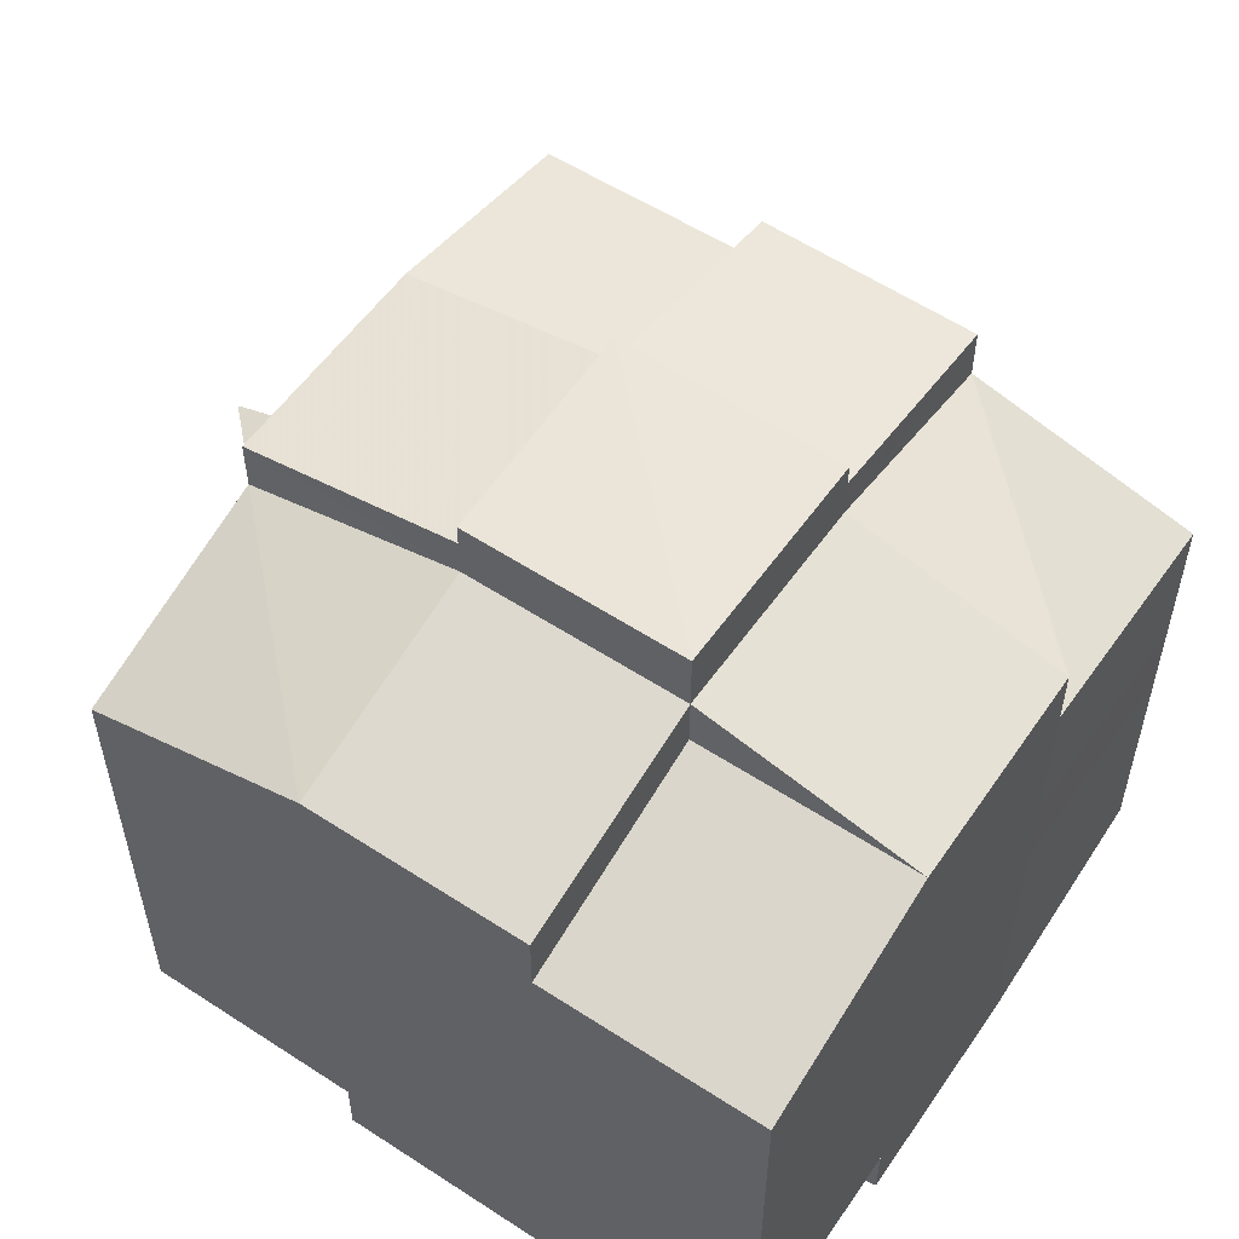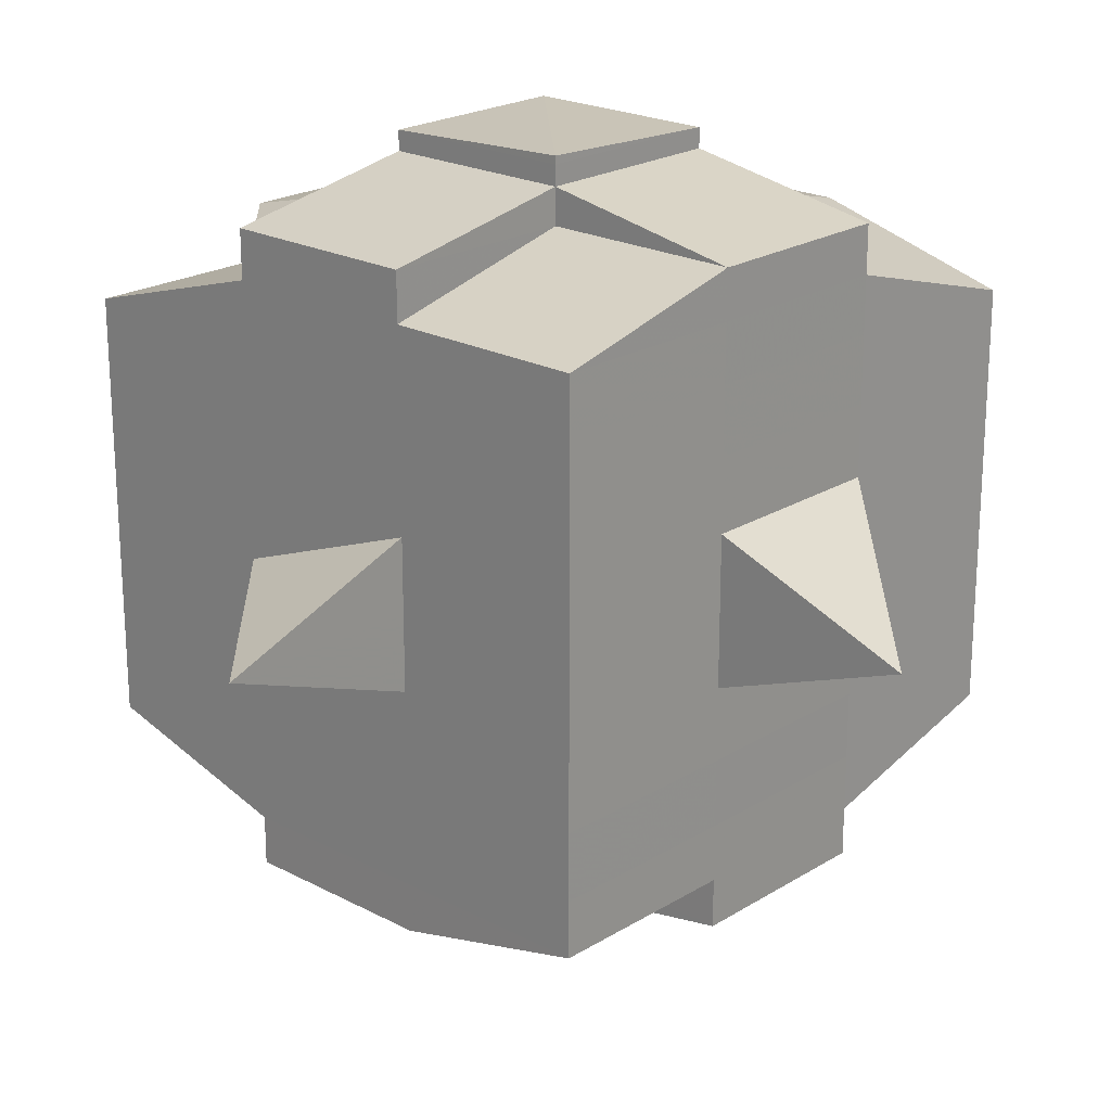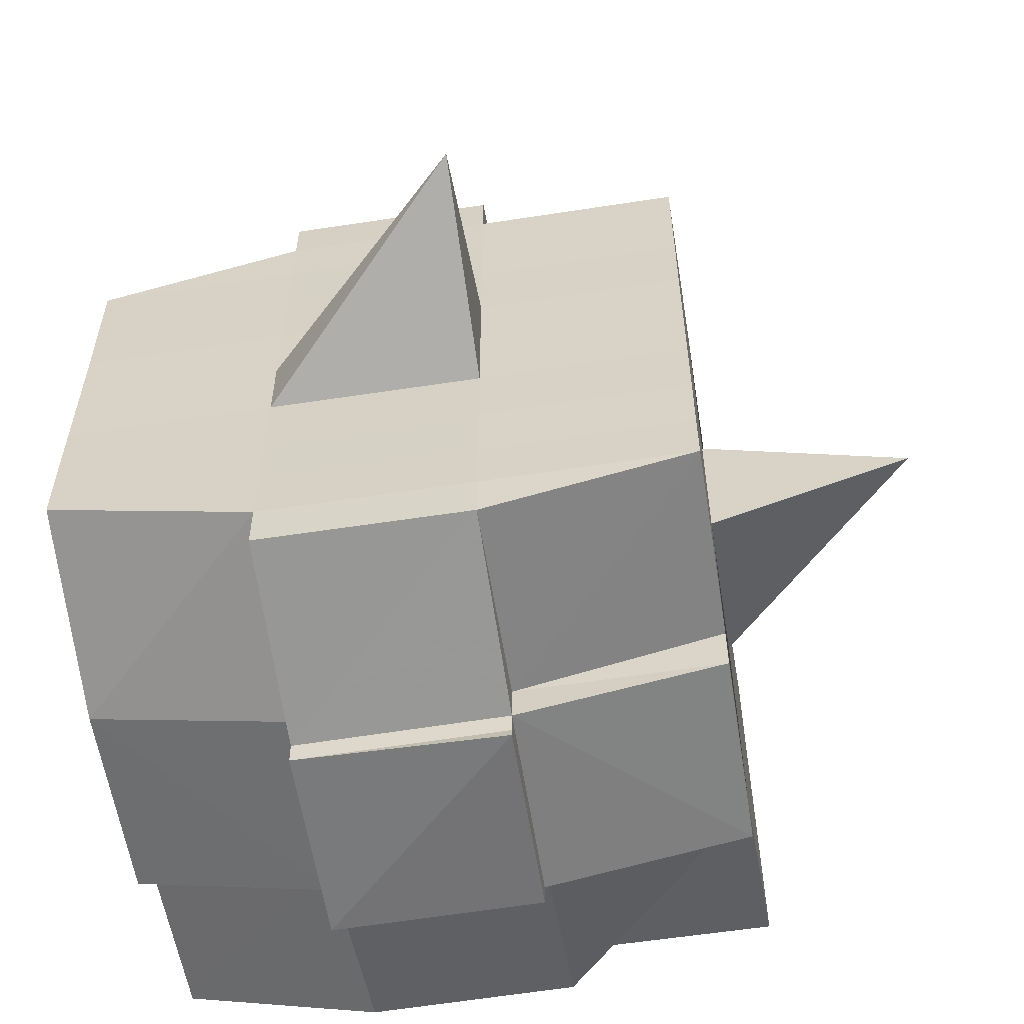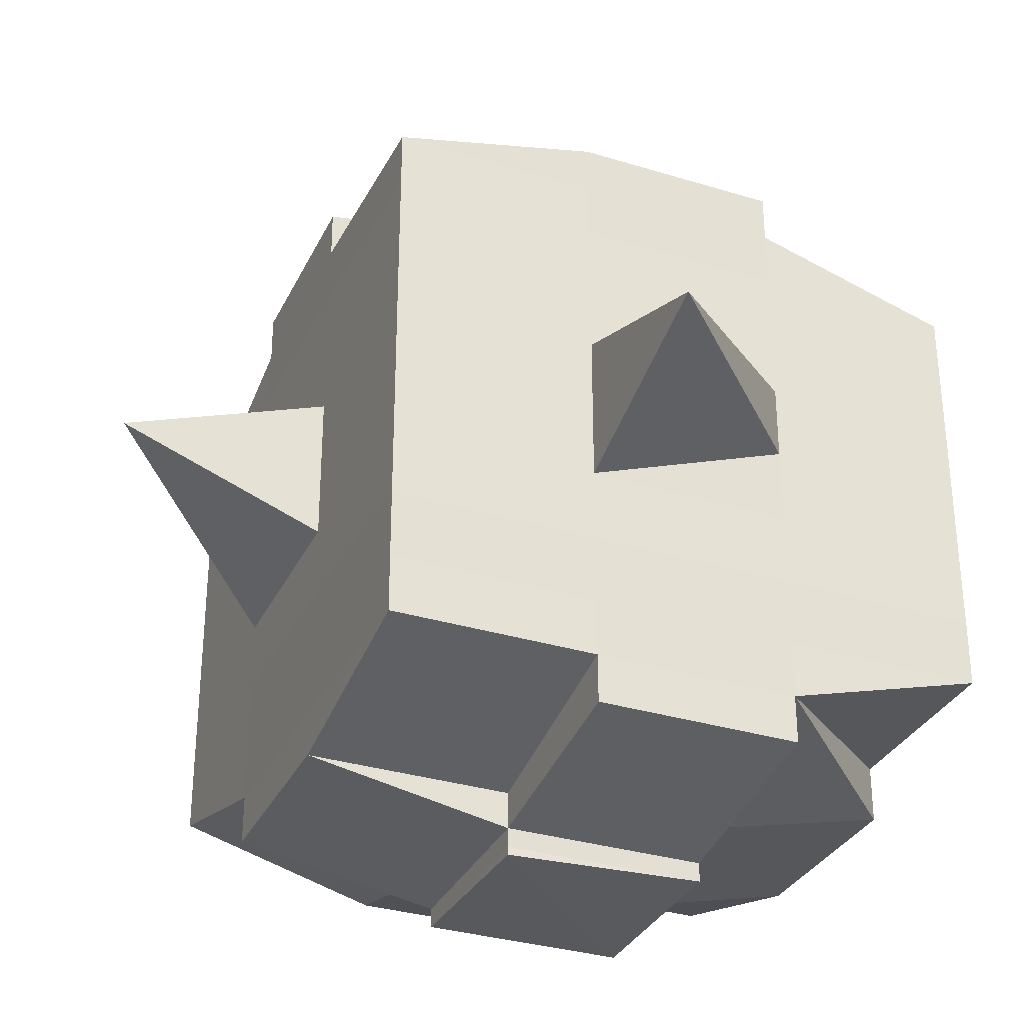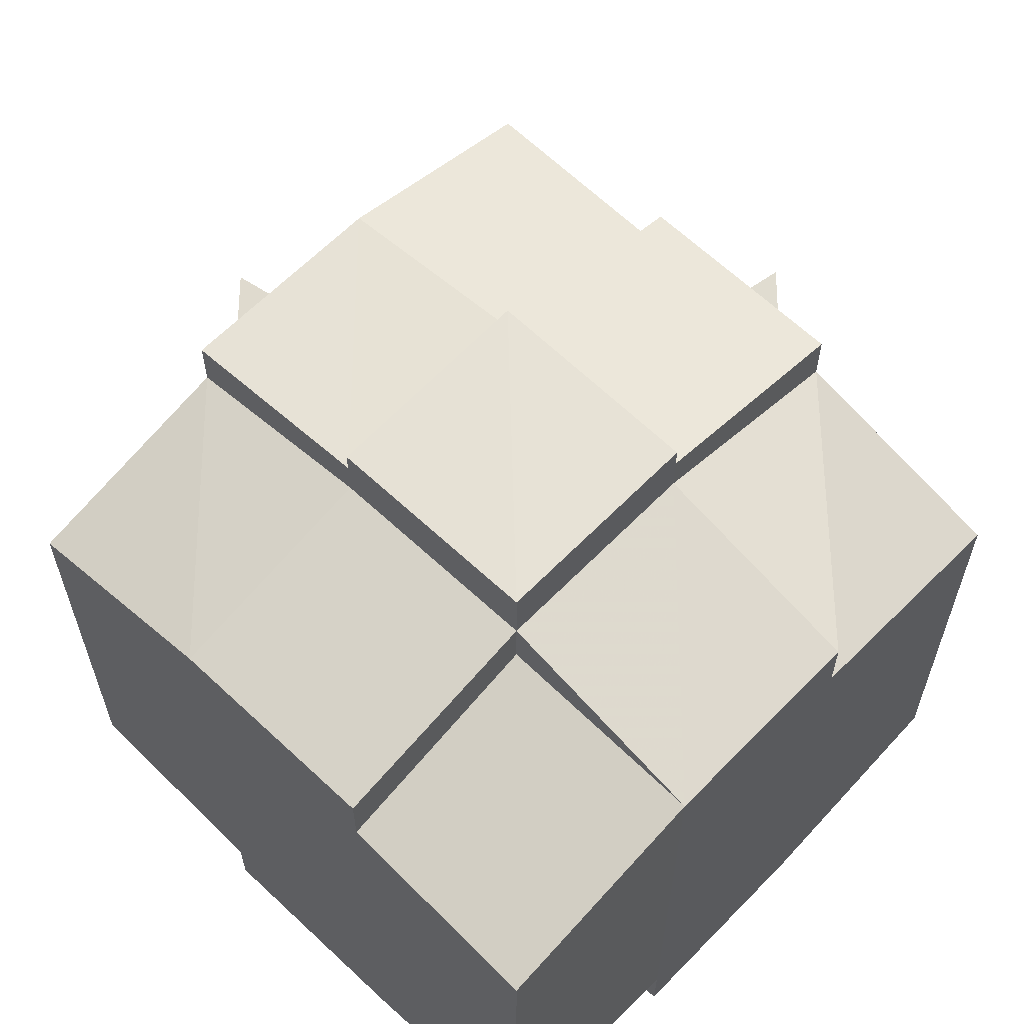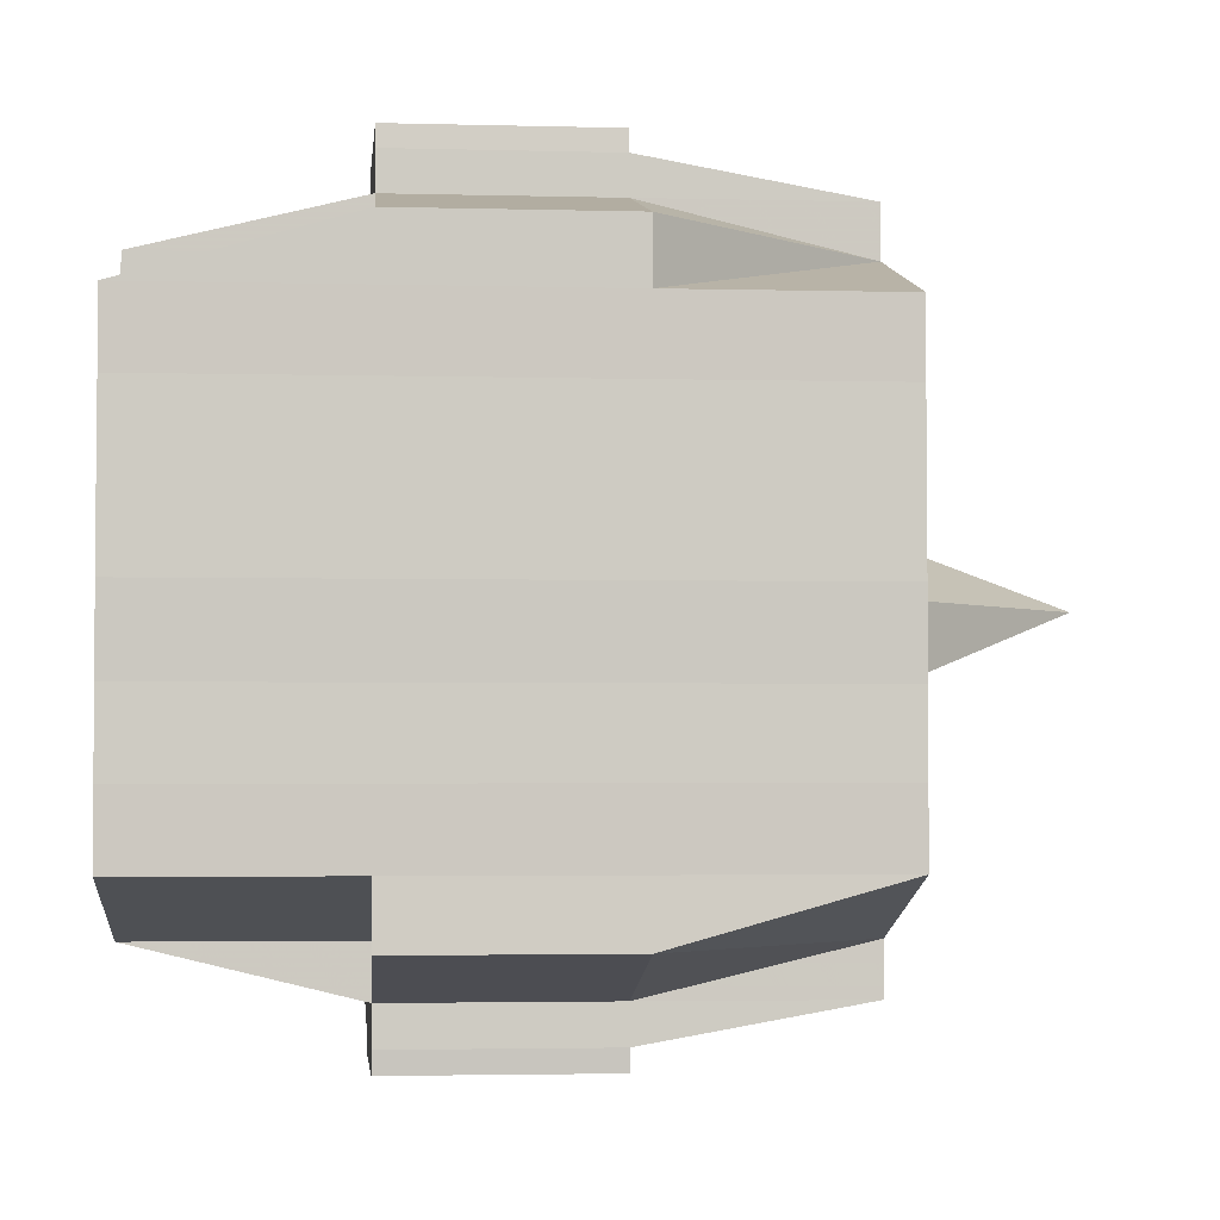
<metadata>
{"format":"obj","ext":"obj","renderer":"f3d","projection":"perspective","resolution":1024,"background":"white","views":[{"elev":56.6,"azim":34.2,"up":"+Z"},{"elev":21.4,"azim":-137.0,"up":"+Z"},{"elev":-58.6,"azim":-170.9,"up":"+Z"},{"elev":-32.3,"azim":-113.3,"up":"+Z"},{"elev":62.3,"azim":44.3,"up":"+Z"},{"elev":-3.1,"azim":84.9,"up":"+Z"}]}
</metadata>
<code>
o 4060
v 2211 1901 19.05
v 2211 1901 19.05
v 2211 1901 19.05
v 2211 1901 19.05
v 2211 1901 19.05
v 2211 1901 19.05
v 2211 1901 19.05
v 2211 1901 19.05
v 2211 1901 19.05
v 2211 1901 19.05
v 2211 1901 19.05
v 2211 1901 19.05
v 2211 1901 19.05
v 2211 1901 19.06
v 2211 1901 19.05
v 2211 1901 19.05
v 2211 1901 19.05
v 2211 1901 19.06
v 2211 1901 19.05
v 2211 1901 19.06
v 2211 1901 19.06
v 2211 1901 19.05
v 2211 1901 19.06
v 2211 1901 19.06
v 2211 1901 19.06
v 2211 1901 19.06
v 2211 1901 19.06
v 2211 1901 19.06
v 2211 1901 19.06
v 2211 1901 19.06
v 2211 1901 19.06
v 2211 1901 19.07
v 2211 1901 19.06
v 2211 1901 19.07
v 2211 1901 19.07
v 2211 1901 19.07
v 2211 1901 19.07
v 2211 1901 19.07
v 2211 1901 19.07
v 2211 1901 19.07
v 2211 1901 19.07
v 2211 1901 19.07
v 2211 1901 19.07
v 2211 1901 19.07
v 2211 1901 19.07
v 2211 1901 19.07
v 2211 1901 19.06
v 2211 1901 19.07
v 2211 1901 19.06
v 2211 1901 19.06
v 2211 1901 19.07
v 2211 1901 19.06
v 2211 1901 19.07
v 2211 1901 19.07
v 2211 1901 19.07
v 2211 1901 19.07
v 2211 1901 19.07
v 2211 1901 19.07
v 2211 1901 19.07
v 2211 1901 19.07
v 2211 1901 19.07
v 2211 1901 19.07
v 2211 1901 19.07
v 2211 1901 19.08
v 2211 1901 19.08
v 2211 1901 19.08
v 2211 1901 19.08
v 2211 1901 19.08
v 2211 1901 19.08
v 2211 1901 19.08
v 2211 1901 19.07
v 2211 1901 19.08
v 2211 1901 19.08
v 2211 1901 19.08
v 2211 1901 19.08
v 2211 1901 19.08
v 2211 1901 19.08
v 2211 1901 19.08
v 2211 1901 19.08
v 2211 1901 19.08
v 2211 1901 19.09
v 2211 1901 19.08
v 2211 1901 19.09
v 2211 1901 19.09
v 2211 1901 19.09
v 2211 1901 19.09
v 2211 1901 19.09
v 2211 1901 19.09
v 2211 1901 19.09
v 2211 1901 19.08
v 2211 1901 19.09
v 2211 1901 19.09
v 2211 1901 19.09
v 2211 1901 19.09
v 2211 1901 19.09
v 2211 1901 19.09
v 2211 1901 19.09
v 2211 1901 19.09
v 2211 1901 19.09
v 2211 1901 19.09
v 2211 1901 19.09
v 2211 1901 19.09
v 2211 1901 19.09
v 2211 1901 19.09
v 2211 1901 19.09
v 2211 1901 19.09
v 2211 1901 19.09
v 2211 1901 19.08
v 2211 1901 19.09
v 2211 1901 19.09
v 2211 1901 19.09
v 2211 1901 19.09
v 2211 1901 19.09
v 2211 1901 19.09
v 2211 1901 19.09
v 2211 1901 19.09
v 2211 1901 19.09
v 2211 1901 19.08
v 2211 1901 19.09
v 2211 1901 19.08
v 2211 1901 19.08
v 2211 1901 19.08
v 2211 1901 19.08
v 2211 1901 19.08
v 2211 1901 19.08
v 2211 1901 19.08
v 2211 1901 19.08
v 2211 1901 19.08
v 2211 1901 19.08
v 2211 1901 19.07
v 2211 1901 19.08
v 2211 1901 19.08
v 2211 1901 19.08
v 2211 1901 19.08
v 2211 1901 19.07
v 2211 1901 19.07
v 2211 1901 19.07
v 2211 1901 19.07
v 2211 1901 19.07
v 2211 1901 19.07
v 2211 1901 19.07
v 2211 1901 19.07
v 2211 1901 19.07
v 2211 1901 19.07
v 2211 1901 19.07
v 2211 1901 19.06
v 2211 1901 19.07
v 2211 1901 19.07
v 2211 1901 19.07
v 2211 1901 19.06
v 2211 1901 19.06
v 2211 1901 19.06
v 2211 1901 19.06
v 2211 1901 19.06
v 2211 1901 19.06
v 2211 1901 19.05
v 2211 1901 19.06
v 2211 1901 19.06
v 2211 1901 19.06
v 2211 1901 19.06
v 2211 1901 19.06
v 2211 1901 19.06
v 2211 1901 19.06
v 2211 1901 19.06
v 2211 1901 19.06
v 2211 1901 19.06
v 2211 1901 19.06
v 2211 1901 19.06
v 2211 1901 19.06
v 2211 1901 19.06
v 2211 1901 19.05
v 2211 1901 19.06
v 2211 1901 19.05
v 2211 1901 19.05
v 2211 1901 19.05
v 2211 1901 19.05
v 2211 1901 19.05
v 2211 1901 19.05
v 2211 1901 19.05
v 2211 1901 19.05
v 2211 1901 19.05
v 2211 1901 19.06
v 2211 1901 19.05
v 2211 1901 19.05
v 2211 1901 19.05
v 2211 1901 19.05
v 2211 1901 19.05
v 2211 1901 19.05
v 2211 1901 19.05
v 2211 1901 19.05
v 2211 1901 19.06
v 2211 1901 19.05
v 2211 1901 19.06
v 2211 1901 19.05
v 2211 1901 19.05
v 2211 1901 19.05
v 2211 1901 19.05
v 2211 1901 19.06
v 2211 1901 19.06
v 2211 1901 19.06
v 2211 1901 19.06
v 2211 1901 19.06
v 2211 1901 19.06
v 2211 1901 19.06
v 2211 1901 19.06
v 2211 1901 19.06
v 2211 1901 19.06
v 2211 1901 19.06
v 2211 1901 19.06
v 2211 1901 19.07
v 2211 1901 19.06
v 2211 1901 19.06
v 2211 1901 19.06
v 2211 1901 19.07
v 2211 1901 19.07
v 2211 1901 19.07
v 2211 1901 19.07
v 2211 1901 19.06
v 2211 1901 19.07
v 2211 1901 19.07
v 2211 1901 19.07
v 2211 1901 19.07
v 2211 1901 19.07
v 2211 1901 19.07
v 2211 1901 19.08
v 2211 1901 19.07
v 2211 1901 19.07
v 2211 1901 19.07
v 2211 1901 19.08
v 2211 1901 19.08
v 2211 1901 19.08
v 2211 1901 19.08
v 2211 1901 19.07
v 2211 1901 19.08
v 2211 1901 19.08
v 2211 1901 19.08
v 2211 1901 19.08
v 2211 1901 19.08
v 2211 1901 19.08
v 2211 1901 19.08
v 2211 1901 19.08
v 2211 1901 19.09
v 2211 1901 19.08
v 2211 1901 19.08
v 2211 1901 19.08
v 2211 1901 19.08
v 2211 1901 19.08
v 2211 1901 19.08
v 2211 1901 19.09
v 2211 1901 19.08
v 2211 1901 19.08
v 2211 1901 19.08
v 2211 1901 19.08
v 2211 1901 19.08
v 2211 1901 19.08
v 2211 1901 19.09
v 2211 1901 19.09
v 2211 1901 19.09
v 2211 1901 19.09
v 2211 1901 19.09
v 2211 1901 19.09
v 2211 1901 19.09
v 2211 1901 19.08
v 2211 1901 19.09
v 2211 1901 19.08
v 2211 1901 19.08
v 2211 1901 19.08
v 2211 1901 19.09
v 2211 1901 19.08
v 2211 1901 19.08
v 2211 1901 19.08
v 2211 1901 19.08
v 2211 1901 19.07
v 2211 1901 19.07
v 2211 1901 19.07
v 2211 1901 19.07
v 2211 1901 19.07
v 2211 1901 19.07
v 2211 1901 19.08
v 2211 1901 19.08
v 2211 1901 19.07
v 2211 1901 19.07
v 2211 1901 19.07
v 2211 1901 19.07
v 2211 1901 19.07
v 2211 1901 19.07
v 2211 1901 19.07
v 2211 1901 19.07
v 2211 1901 19.07
v 2211 1901 19.07
v 2211 1901 19.06
v 2211 1901 19.06
v 2211 1901 19.06
v 2211 1901 19.06
v 2211 1901 19.06
v 2211 1901 19.06
v 2211 1901 19.06
v 2211 1901 19.05
v 2211 1901 19.05
v 2211 1901 19.05
v 2211 1901 19.05
v 2211 1901 19.05
v 2211 1901 19.05
v 2211 1901 19.05
v 2211 1901 19.06
v 2211 1901 19.06
v 2211 1901 19.06
v 2211 1901 19.06
v 2211 1901 19.06
v 2211 1901 19.06
v 2211 1901 19.06
v 2211 1901 19.06
v 2211 1901 19.05
v 2211 1901 19.05
v 2211 1901 19.05
v 2211 1901 19.05
v 2211 1901 19.05
v 2211 1901 19.05
v 2211 1901 19.05
v 2211 1901 19.07
v 2211 1901 19.07
v 2211 1901 19.07
v 2211 1901 19.07
v 2211 1901 19.07
v 2211 1901 19.07
v 2211 1901 19.07
v 2211 1901 19.07
v 2211 1901 19.07
v 2211 1901 19.07
v 2211 1901 19.08
v 2211 1901 19.08
v 2211 1901 19.08
v 2211 1901 19.09
v 2211 1901 19.09
v 2211 1901 19.08
v 2211 1901 19.09
v 2211 1901 19.09
v 2211 1901 19.09
v 2211 1901 19.09
v 2211 1901 19.09
f 1 2 3
f 4 5 3
f 6 7 1
f 8 9 5
f 10 11 9
f 12 13 8
f 13 14 15
f 16 12 17
f 10 18 19
f 18 20 11
f 21 18 22
f 23 24 18
f 24 25 26
f 27 26 18
f 18 26 28
f 26 29 28
f 29 30 28
f 26 31 29
f 25 32 31
f 33 31 26
f 32 34 35
f 34 36 37
f 38 35 31
f 39 40 38
f 40 41 42
f 42 43 44
f 45 46 43
f 31 35 47
f 31 47 29
f 29 47 30
f 35 48 47
f 47 49 50
f 48 51 49
f 47 48 52
f 53 54 48
f 54 55 56
f 56 57 51
f 58 56 48
f 48 56 59
f 60 61 57
f 56 60 62
f 63 60 56
f 36 64 63
f 63 65 60
f 64 66 65
f 67 65 63
f 66 68 69
f 65 70 60
f 60 70 71
f 65 69 70
f 72 69 65
f 70 73 61
f 69 74 70
f 74 75 73
f 70 74 76
f 74 77 75
f 69 78 74
f 79 78 69
f 78 80 74
f 79 81 82
f 83 84 77
f 85 86 81
f 87 86 88
f 89 88 90
f 91 92 84
f 93 94 92
f 95 96 91
f 97 98 94
f 96 98 99
f 100 99 101
f 102 95 103
f 104 97 105
f 106 104 107
f 108 106 80
f 105 109 110
f 111 112 109
f 113 111 114
f 115 113 116
f 116 105 117
f 116 110 118
f 119 116 120
f 80 116 121
f 121 116 122
f 80 121 123
f 121 122 124
f 123 121 124
f 124 118 125
f 124 125 126
f 127 128 123
f 123 124 129
f 129 126 130
f 129 124 131
f 132 123 129
f 133 123 132
f 134 127 132
f 132 129 135
f 135 130 136
f 135 129 137
f 138 132 135
f 76 132 138
f 139 134 138
f 138 135 140
f 140 136 141
f 140 135 142
f 143 138 140
f 71 138 143
f 144 139 143
f 143 140 145
f 145 141 146
f 145 140 147
f 148 143 145
f 62 143 148
f 149 144 148
f 148 145 150
f 150 146 151
f 150 145 152
f 153 151 154
f 155 154 156
f 157 158 156
f 159 160 158
f 161 162 155
f 163 150 162
f 164 150 163
f 164 148 150
f 59 148 164
f 165 164 163
f 52 164 165
f 166 149 164
f 167 166 165
f 165 168 169
f 170 169 171
f 170 165 172
f 30 165 170
f 28 30 170
f 28 170 173
f 173 171 174
f 173 170 175
f 176 174 177
f 176 173 178
f 179 173 180
f 181 182 173
f 178 183 184
f 185 186 176
f 187 185 188
f 189 190 183
f 189 191 190
f 192 193 189
f 7 192 194
f 175 189 194
f 194 195 2
f 196 197 195
f 198 199 197
f 200 198 189
f 201 200 189
f 201 202 200
f 200 203 198
f 202 203 200
f 204 202 205
f 203 206 191
f 207 208 202
f 202 209 203
f 152 209 202
f 208 210 209
f 209 211 203
f 203 211 212
f 211 213 206
f 209 214 211
f 147 214 209
f 210 215 214
f 214 216 211
f 216 217 213
f 211 216 218
f 214 219 216
f 142 219 214
f 215 220 219
f 219 221 216
f 221 222 217
f 216 221 223
f 219 224 221
f 137 224 219
f 220 225 224
f 224 226 221
f 226 227 222
f 221 226 228
f 224 229 226
f 225 230 229
f 131 229 224
f 229 231 226
f 231 232 227
f 226 231 233
f 229 234 231
f 235 234 229
f 234 236 231
f 236 237 232
f 231 236 238
f 235 239 240
f 241 242 239
f 243 242 244
f 245 244 246
f 247 248 236
f 248 249 250
f 251 250 236
f 236 250 252
f 250 253 252
f 252 253 254
f 252 254 255
f 250 256 253
f 117 256 250
f 249 257 256
f 257 258 259
f 114 259 256
f 258 260 261
f 256 261 262
f 256 262 263
f 259 101 264
f 265 264 266
f 265 266 267
f 268 103 265
f 269 102 265
f 270 267 271
f 270 265 72
f 253 265 270
f 254 253 270
f 254 270 272
f 272 270 67
f 272 271 273
f 255 254 272
f 255 272 274
f 274 272 45
f 274 273 275
f 276 275 277
f 278 255 274
f 238 255 278
f 279 280 255
f 281 279 278
f 278 282 283
f 284 283 285
f 233 278 284
f 284 278 286
f 287 281 284
f 228 284 288
f 289 287 288
f 288 284 290
f 290 277 291
f 288 290 292
f 292 290 33
f 292 291 293
f 294 288 292
f 223 288 294
f 295 289 294
f 294 292 296
f 296 292 27
f 296 293 297
f 298 297 299
f 300 299 301
f 302 303 301
f 304 305 303
f 306 307 300
f 308 296 307
f 309 296 308
f 198 309 308
f 309 294 296
f 218 294 309
f 310 309 311
f 312 295 309
f 313 314 315
f 314 316 317
f 313 318 319
f 320 321 322
f 323 324 321
f 325 326 327
f 328 329 326
f 330 331 332
f 333 334 335
f 336 337 338
f 338 339 340

</code>
